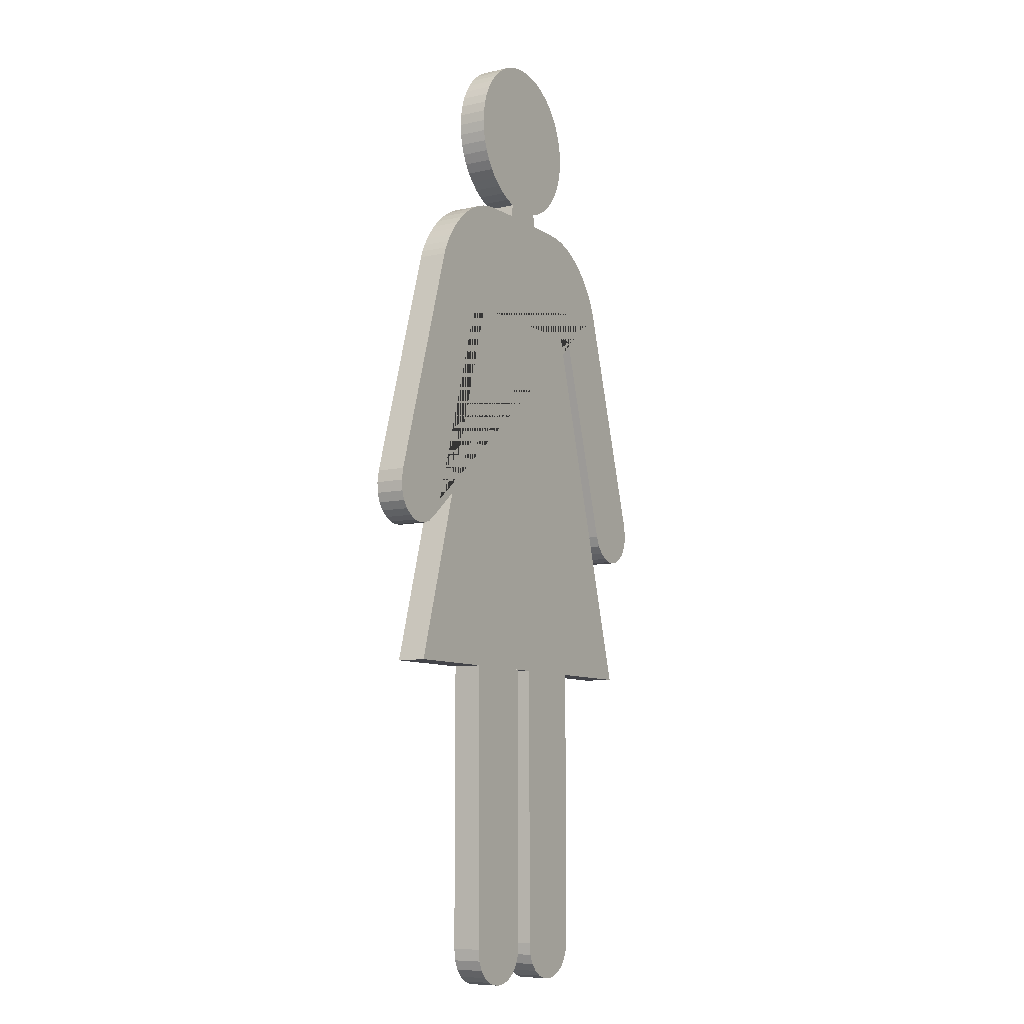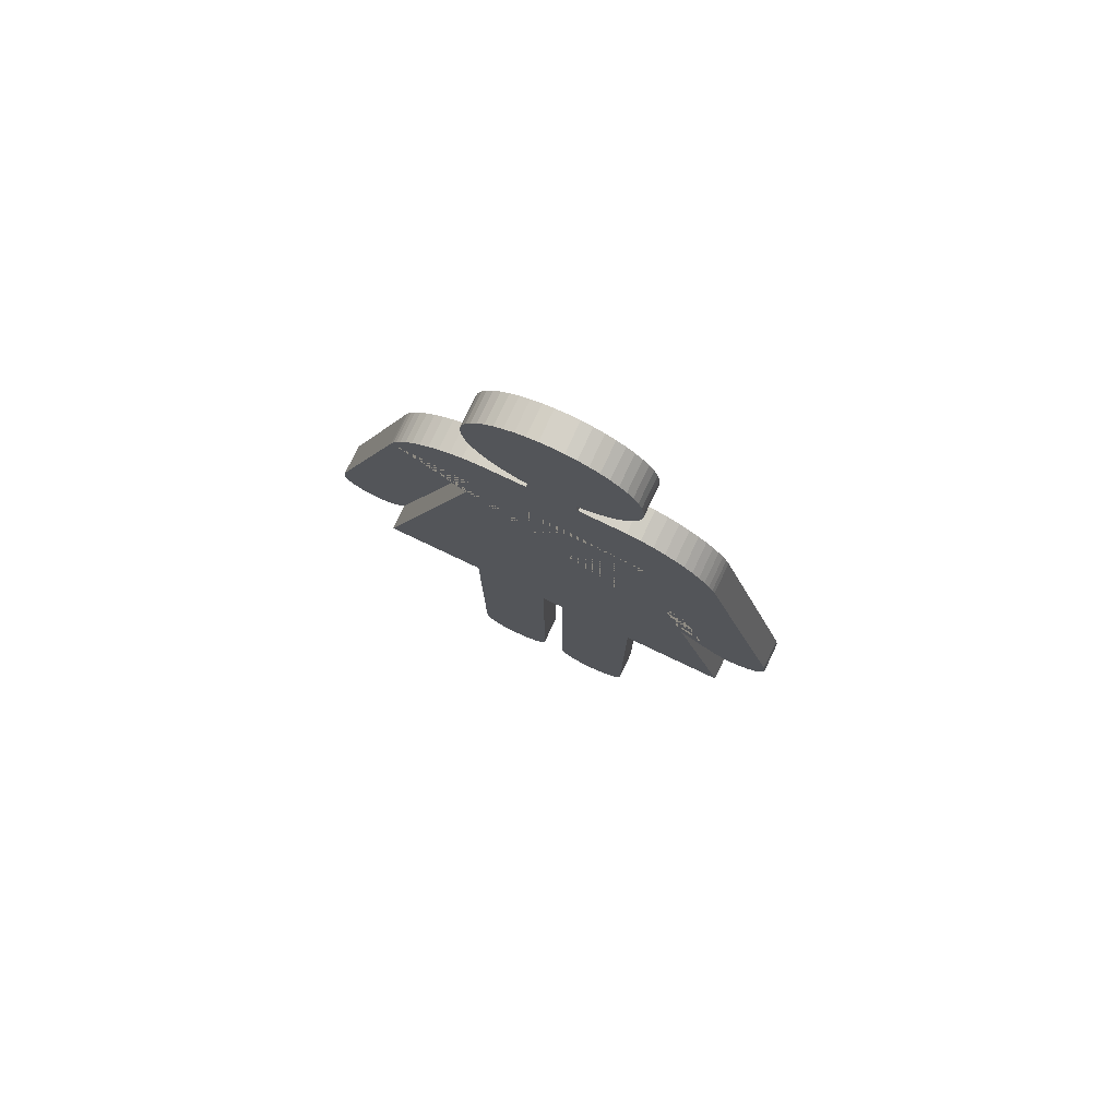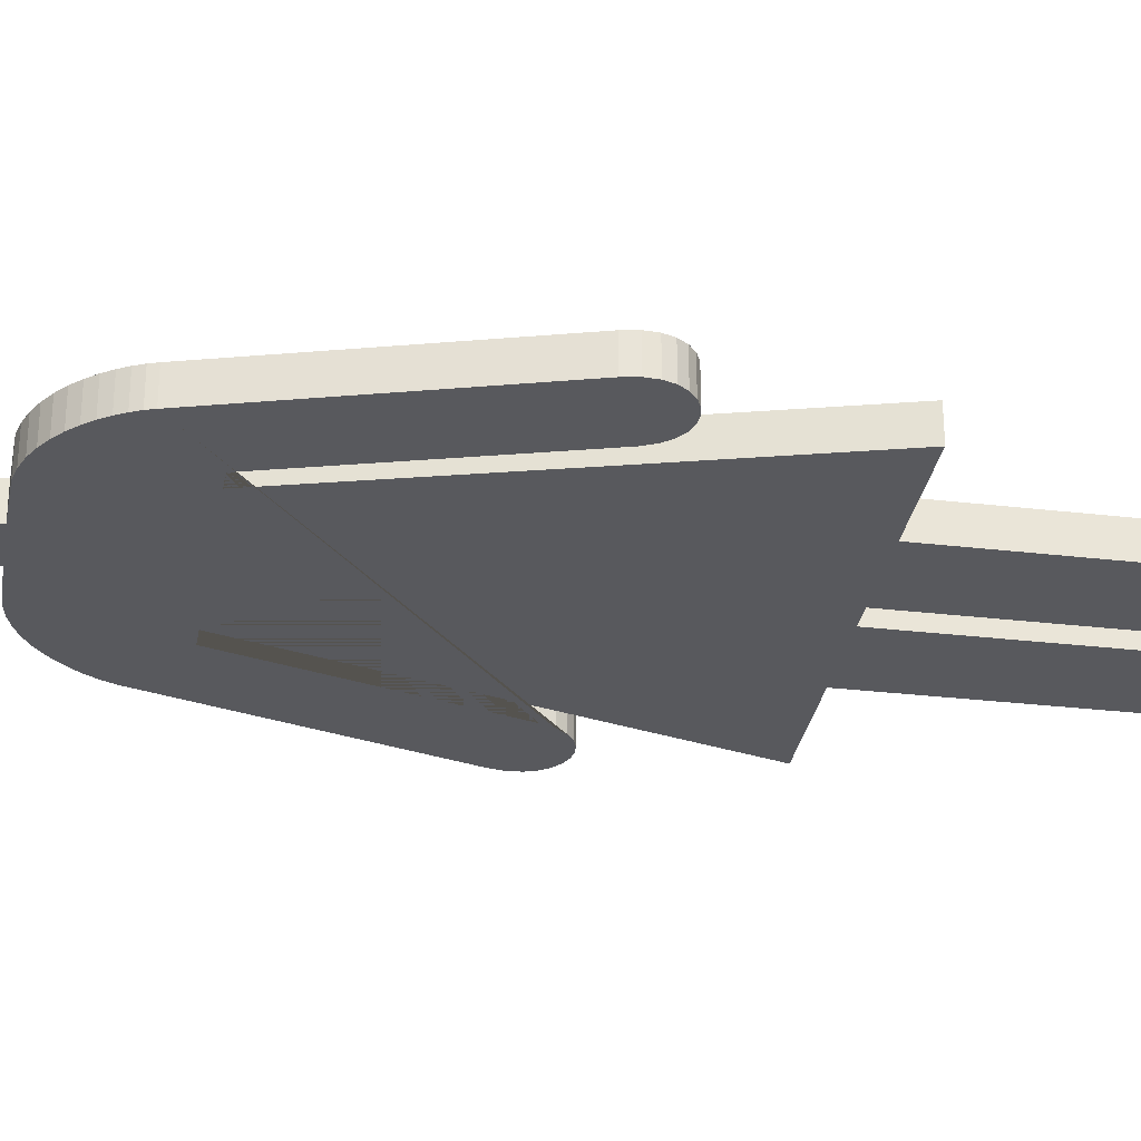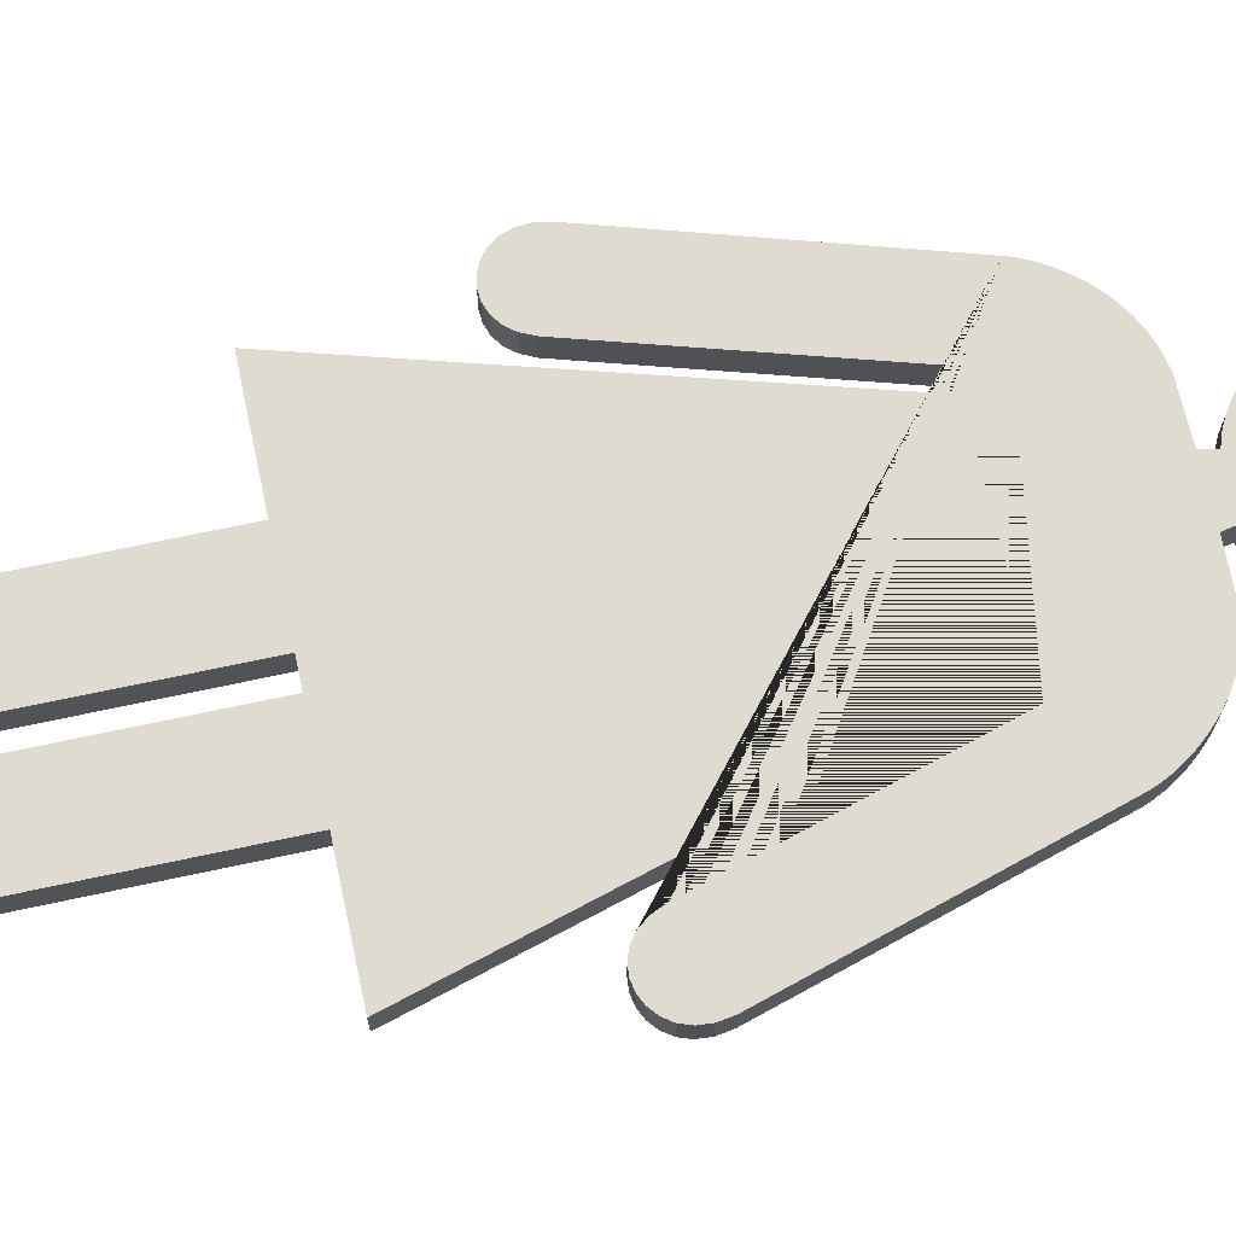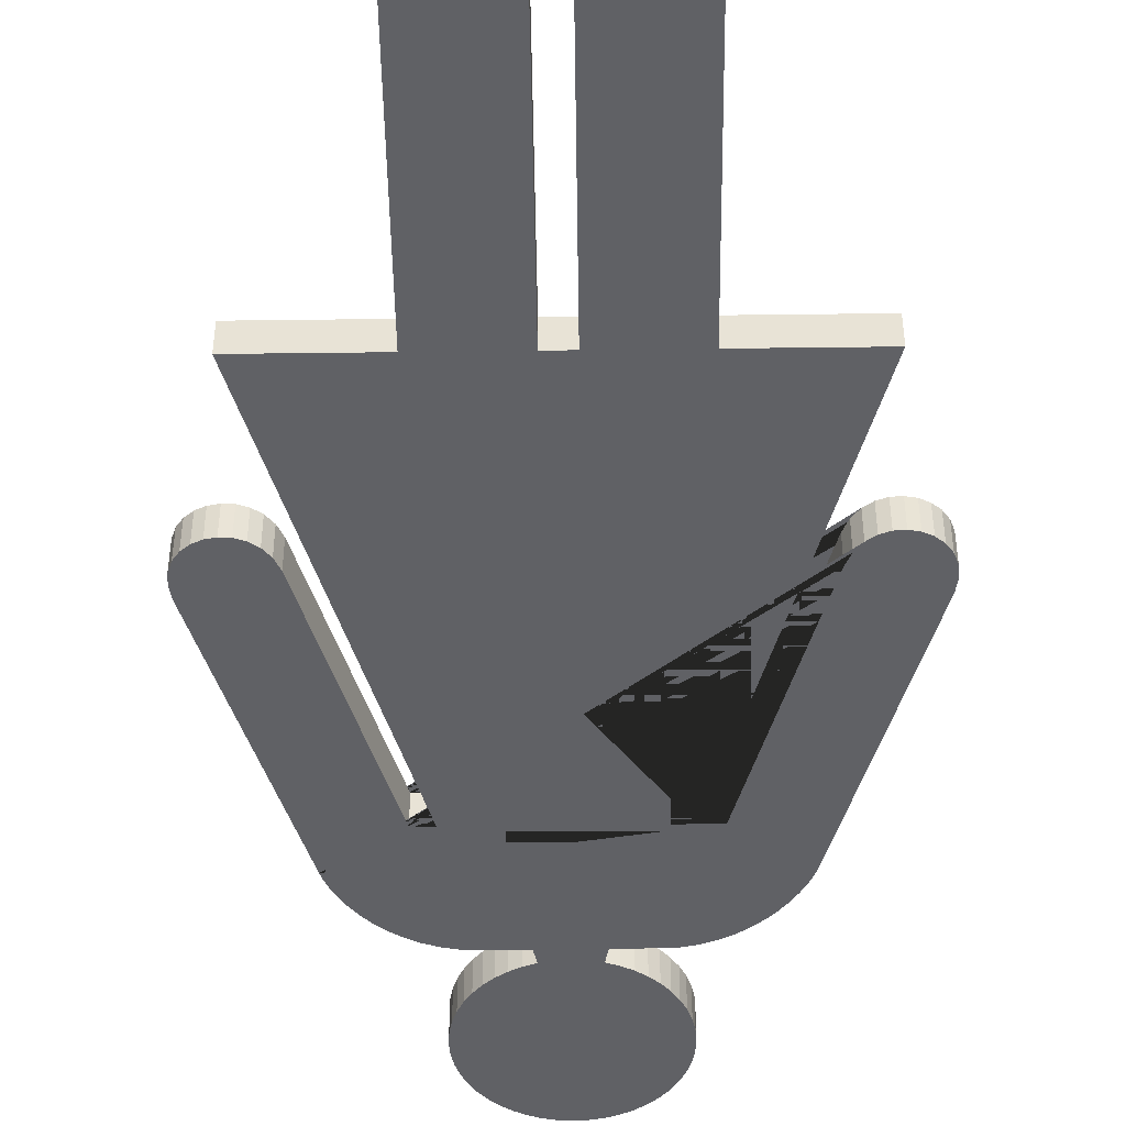
<metadata>
{"format":"obj","ext":"obj","renderer":"f3d","projection":"perspective","resolution":1024,"background":"white","views":[{"elev":-8.5,"azim":121.5,"up":"+Y"},{"elev":78.6,"azim":25.4,"up":"+Y"},{"elev":-30.0,"azim":-99.7,"up":"+Z"},{"elev":70.1,"azim":77.9,"up":"+Z"},{"elev":-47.6,"azim":0.8,"up":"+Z"}]}
</metadata>
<code>
o signd
v -0.04259 0.06954 0.001495
v -0.0422 0.07142 0.001495
v -0.04207 0.07337 0.001495
v -0.0422 0.07533 0.001495
v -0.04259 0.0772 0.001495
v -0.04321 0.07898 0.001495
v -0.04404 0.08064 0.001495
v -0.04507 0.08218 0.001495
v -0.04629 0.08356 0.001495
v -0.04768 0.08478 0.001495
v -0.04921 0.08581 0.001495
v -0.05087 0.08665 0.001495
v -0.05265 0.08726 0.001495
v -0.05453 0.08765 0.001495
v -0.05648 0.08778 0.001495
v -0.05844 0.08765 0.001495
v -0.06031 0.08726 0.001495
v -0.06209 0.08665 0.001495
v -0.06375 0.08581 0.001495
v -0.06528 0.08478 0.001495
v -0.06667 0.08356 0.001495
v -0.06789 0.08218 0.001495
v -0.06892 0.08064 0.001495
v -0.06976 0.07898 0.001495
v -0.07037 0.0772 0.001495
v -0.07076 0.07533 0.001495
v -0.07089 0.07337 0.001495
v -0.07076 0.07142 0.001495
v -0.07037 0.06954 0.001495
v -0.06976 0.06777 0.001495
v -0.06892 0.0661 0.001495
v -0.06789 0.06457 0.001495
v -0.06667 0.06319 0.001495
v -0.06528 0.06197 0.001495
v -0.06375 0.06094 0.001495
v -0.06209 0.0601 0.001495
v -0.06031 0.05949 0.001495
v -0.05844 0.0591 0.001495
v -0.05648 0.05897 0.001495
v -0.05453 0.0591 0.001495
v -0.05265 0.05949 0.001495
v -0.05087 0.0601 0.001495
v -0.04921 0.06094 0.001495
v -0.04768 0.06197 0.001495
v -0.04629 0.06319 0.001495
v -0.04507 0.06457 0.001495
v -0.04404 0.0661 0.001495
v -0.04321 0.06777 0.001495
v -0.04259 0.06954 -0.003683
v -0.04321 0.06777 -0.003683
v -0.04404 0.0661 -0.003683
v -0.04507 0.06457 -0.003683
v -0.04629 0.06319 -0.003683
v -0.04768 0.06197 -0.003683
v -0.04921 0.06094 -0.003683
v -0.05087 0.0601 -0.003683
v -0.05265 0.05949 -0.003683
v -0.05453 0.0591 -0.003683
v -0.05648 0.05897 -0.003683
v -0.05844 0.0591 -0.003683
v -0.06031 0.05949 -0.003683
v -0.06209 0.0601 -0.003683
v -0.06375 0.06094 -0.003683
v -0.06528 0.06197 -0.003683
v -0.06667 0.06319 -0.003683
v -0.06789 0.06457 -0.003683
v -0.06892 0.0661 -0.003683
v -0.06976 0.06777 -0.003683
v -0.07037 0.06954 -0.003683
v -0.07076 0.07142 -0.003683
v -0.07089 0.07337 -0.003683
v -0.07076 0.07533 -0.003683
v -0.07037 0.0772 -0.003683
v -0.06976 0.07898 -0.003683
v -0.06892 0.08064 -0.003683
v -0.06789 0.08218 -0.003683
v -0.06667 0.08356 -0.003683
v -0.06528 0.08478 -0.003683
v -0.06375 0.08581 -0.003683
v -0.06209 0.08665 -0.003683
v -0.06031 0.08726 -0.003683
v -0.05844 0.08765 -0.003683
v -0.05648 0.08778 -0.003683
v -0.05453 0.08765 -0.003683
v -0.05265 0.08726 -0.003683
v -0.05087 0.08665 -0.003683
v -0.04921 0.08581 -0.003683
v -0.04768 0.08478 -0.003683
v -0.04629 0.08356 -0.003683
v -0.04507 0.08218 -0.003683
v -0.04404 0.08064 -0.003683
v -0.04321 0.07898 -0.003683
v -0.04259 0.0772 -0.003683
v -0.0422 0.07533 -0.003683
v -0.04207 0.07337 -0.003683
v -0.0422 0.07142 -0.003683
v -0.05429 0.05722 0.001495
v -0.05218 0.05722 0.001495
v -0.05429 0.05722 -0.003683
v -0.05648 0.05722 -0.003683
v -0.05648 0.05722 0.001495
v -0.05218 0.05722 -0.003683
v -0.06078 0.05722 0.001495
v -0.05867 0.05722 0.001495
v -0.05867 0.05722 -0.003683
v -0.06078 0.05722 -0.003683
v -0.07094 0.03681 0.001495
v -0.03916 0.03681 0.001495
v -0.07396 0.03681 0.001495
v -0.04244 0.03681 0.001495
v -0.04456 -0.08645 0.001495
v -0.04317 -0.08551 0.001495
v -0.04206 -0.0842 0.001495
v -0.04132 -0.08252 0.001495
v -0.04106 -0.08045 0.001495
v -0.04106 -0.03 0.001495
v -0.05458 -0.03 0.001495
v -0.05458 -0.08045 0.001495
v -0.05432 -0.08251 0.001495
v -0.05358 -0.08419 0.001495
v -0.05247 -0.0855 0.001495
v -0.05108 -0.08643 0.001495
v -0.04949 -0.087 0.001495
v -0.04782 -0.08719 0.001495
v -0.04614 -0.087 0.001495
v -0.0722 -0.03 0.001495
v -0.02297 -0.03 0.001495
v -0.0902 -0.03 0.001495
v -0.05861 -0.03 0.001495
v -0.08423 0.04412 0.001495
v -0.09682 0.00265 0.001495
v -0.0972 0.000541 0.001495
v -0.09707 -0.001318 0.001495
v -0.09651 -0.002905 0.001495
v -0.0956 -0.004198 0.001495
v -0.09443 -0.005176 0.001495
v -0.09306 -0.005816 0.001495
v -0.09158 -0.006098 0.001495
v -0.09008 -0.005998 0.001495
v -0.08861 -0.005496 0.001495
v -0.08728 -0.00457 0.001495
v -0.08615 -0.003198 0.001495
v -0.08531 -0.001358 0.001495
v -0.02782 -0.00122 0.001495
v -0.02698 -0.003138 0.001495
v -0.02586 -0.004566 0.001495
v -0.02453 -0.005527 0.001495
v -0.02308 -0.006047 0.001495
v -0.02158 -0.00615 0.001495
v -0.02011 -0.005862 0.001495
v -0.01874 -0.005208 0.001495
v -0.01757 -0.004212 0.001495
v -0.01666 -0.002899 0.001495
v -0.01609 -0.001295 0.001495
v -0.01595 0.000577 0.001495
v -0.0163 0.00269 0.001495
v -0.0289 0.04412 0.001495
v -0.02938 0.04535 0.001495
v -0.03005 0.0467 0.001495
v -0.0309 0.04813 0.001495
v -0.03193 0.04958 0.001495
v -0.03315 0.05103 0.001495
v -0.03455 0.05242 0.001495
v -0.03613 0.05371 0.001495
v -0.03789 0.05486 0.001495
v -0.03983 0.05583 0.001495
v -0.04195 0.05658 0.001495
v -0.04425 0.05706 0.001495
v -0.05218 0.05722 0.001495
v -0.06078 0.05722 0.001495
v -0.06904 0.05706 0.001495
v -0.07136 0.05658 0.001495
v -0.07348 0.05584 0.001495
v -0.07543 0.05488 0.001495
v -0.07719 0.05373 0.001495
v -0.07876 0.05244 0.001495
v -0.08015 0.05106 0.001495
v -0.08134 0.04962 0.001495
v -0.08235 0.04816 0.001495
v -0.08317 0.04673 0.001495
v -0.08379 0.04537 0.001495
v -0.0586 -0.08039 0.001495
v -0.07219 -0.08039 0.001495
v -0.07192 -0.08247 0.001495
v -0.07118 -0.08417 0.001495
v -0.07007 -0.08549 0.001495
v -0.06867 -0.08644 0.001495
v -0.06708 -0.087 0.001495
v -0.0654 -0.08719 0.001495
v -0.06372 -0.087 0.001495
v -0.06213 -0.08644 0.001495
v -0.06073 -0.08549 0.001495
v -0.05961 -0.08417 0.001495
v -0.05887 -0.08247 0.001495
v -0.07094 0.03681 -0.003683
v -0.07396 0.03681 -0.003683
v -0.03916 0.03681 -0.003683
v -0.04244 0.03681 -0.003683
v -0.04456 -0.08645 -0.003683
v -0.04614 -0.087 -0.003683
v -0.04782 -0.08719 -0.003683
v -0.04949 -0.087 -0.003683
v -0.05108 -0.08643 -0.003683
v -0.05247 -0.0855 -0.003683
v -0.05358 -0.08419 -0.003683
v -0.05432 -0.08251 -0.003683
v -0.05458 -0.08045 -0.003683
v -0.05458 -0.03 -0.003683
v -0.04106 -0.03 -0.003683
v -0.04106 -0.08045 -0.003683
v -0.04132 -0.08252 -0.003683
v -0.04206 -0.0842 -0.003683
v -0.04317 -0.08551 -0.003683
v -0.0722 -0.03 -0.003683
v -0.0902 -0.03 -0.003683
v -0.02297 -0.03 -0.003683
v -0.05861 -0.03 -0.003683
v -0.08423 0.04412 -0.003683
v -0.08379 0.04537 -0.003683
v -0.08317 0.04673 -0.003683
v -0.08235 0.04816 -0.003683
v -0.08134 0.04962 -0.003683
v -0.08015 0.05106 -0.003683
v -0.07876 0.05244 -0.003683
v -0.07719 0.05373 -0.003683
v -0.07543 0.05488 -0.003683
v -0.07348 0.05584 -0.003683
v -0.07136 0.05658 -0.003683
v -0.06904 0.05706 -0.003683
v -0.06078 0.05722 -0.003683
v -0.05218 0.05722 -0.003683
v -0.04425 0.05706 -0.003683
v -0.04195 0.05658 -0.003683
v -0.03983 0.05583 -0.003683
v -0.03789 0.05486 -0.003683
v -0.03613 0.05371 -0.003683
v -0.03455 0.05242 -0.003683
v -0.03315 0.05103 -0.003683
v -0.03193 0.04958 -0.003683
v -0.0309 0.04813 -0.003683
v -0.03005 0.0467 -0.003683
v -0.02938 0.04535 -0.003683
v -0.0289 0.04412 -0.003683
v -0.0163 0.00269 -0.003683
v -0.01595 0.000577 -0.003683
v -0.01609 -0.001295 -0.003683
v -0.01666 -0.002899 -0.003683
v -0.01757 -0.004212 -0.003683
v -0.01874 -0.005208 -0.003683
v -0.02011 -0.005862 -0.003683
v -0.02158 -0.00615 -0.003683
v -0.02308 -0.006047 -0.003683
v -0.02453 -0.005527 -0.003683
v -0.02586 -0.004566 -0.003683
v -0.02698 -0.003138 -0.003683
v -0.02782 -0.00122 -0.003683
v -0.08531 -0.001358 -0.003683
v -0.08615 -0.003198 -0.003683
v -0.08728 -0.00457 -0.003683
v -0.08861 -0.005496 -0.003683
v -0.09008 -0.005998 -0.003683
v -0.09158 -0.006098 -0.003683
v -0.09306 -0.005816 -0.003683
v -0.09443 -0.005176 -0.003683
v -0.0956 -0.004198 -0.003683
v -0.09651 -0.002905 -0.003683
v -0.09707 -0.001318 -0.003683
v -0.0972 0.000541 -0.003683
v -0.09682 0.00265 -0.003683
v -0.0586 -0.08039 -0.003683
v -0.05887 -0.08247 -0.003683
v -0.05961 -0.08417 -0.003683
v -0.06073 -0.08549 -0.003683
v -0.06213 -0.08644 -0.003683
v -0.06372 -0.087 -0.003683
v -0.0654 -0.08719 -0.003683
v -0.06708 -0.087 -0.003683
v -0.06867 -0.08644 -0.003683
v -0.07007 -0.08549 -0.003683
v -0.07118 -0.08417 -0.003683
v -0.07192 -0.08247 -0.003683
v -0.07219 -0.08039 -0.003683
v -0.05093 0.009848 0.001439
v -0.06212 0.009848 0.001439
v -0.06212 0.01254 -0.003173
v -0.05093 0.01254 -0.003173
f 1 2 3 4 5 6 7 8 9 10 11 12 13 14 15 16 17 18 19 20 21 22 23 24 25 26 27 28 29 30 31 32 33 34 35 36 37 38 39 40 41 42 43 44 45 46 47 48
f 49 50 51 52 53 54 55 56 57 58 59 60 61 62 63 64 65 66 67 68 69 70 71 72 73 74 75 76 77 78 79 80 81 82 83 84 85 86 87 88 89 90 91 92 93 94 95 96
f 6 92 91 7
f 40 97 98 41
f 17 81 80 18
f 30 68 67 31
f 24 74 73 25
f 58 99 100 59
f 12 86 85 13
f 46 52 51 47
f 5 93 92 6
f 39 101 97 40
f 18 80 79 19
f 31 67 66 32
f 25 73 72 26
f 41 98 102 57
f 11 87 86 12
f 45 53 52 46
f 4 94 93 5
f 19 79 78 20
f 32 66 65 33
f 26 72 71 27
f 10 88 87 11
f 44 54 53 45
f 3 95 94 4
f 20 78 77 21
f 33 65 64 34
f 27 71 70 28
f 9 89 88 10
f 43 55 54 44
f 2 96 95 3
f 21 77 76 22
f 34 64 63 35
f 1 49 96 2
f 8 90 89 9
f 42 56 55 43
f 15 83 82 16
f 28 70 69 29
f 22 76 75 23
f 35 63 62 36
f 14 84 83 15
f 48 50 49 1
f 7 91 90 8
f 41 57 56 42
f 16 82 81 17
f 29 69 68 30
f 23 75 74 24
f 36 62 61 37
f 13 85 84 14
f 47 51 50 48
f 57 102 99 58
f 37 103 104 38
f 60 105 106 61
f 61 106 103 37
f 38 104 101 39
f 59 100 105 60
f 107 108 109
f 110 108 107
f 111 112 113 114 115 116 117 118 119 120 121 122 123 124 125
f 126 127 128
f 129 127 126
f 117 127 129
f 116 127 117
f 130 131 132 133 134 135 136 137 138 139 140 141 142 143 109 108 144 145 146 147 148 149 150 151 152 153 154 155 156 157 158 159 160 161 162 163 164 165 166 167 168 169 170 171 172 173 174 175 176 177 178 179 180 181
f 128 127 110 107
f 182 129 126 183 184 185 186 187 188 189 190 191 192 193 194
f 195 196 197
f 198 195 197
f 199 200 201 202 203 204 205 206 207 208 209 210 211 212 213
f 214 215 216
f 217 214 216
f 208 217 216
f 209 208 216
f 218 219 220 221 222 223 224 225 226 227 228 229 230 231 232 233 234 235 236 237 238 239 240 241 242 243 244 245 246 247 248 249 250 251 252 253 254 255 256 197 196 257 258 259 260 261 262 263 264 265 266 267 268 269
f 215 195 198 216
f 270 271 272 273 274 275 276 277 278 279 280 281 282 214 217
f 107 195 215 128
f 171 229 228 172
f 192 273 272 193
f 147 253 252 148
f 167 233 232 168
f 120 205 204 121
f 137 263 262 138
f 110 198 197 108
f 172 228 227 173
f 112 213 212 113
f 138 262 261 139
f 166 234 233 167
f 186 279 278 187
f 148 252 251 149
f 127 216 198 110
f 173 227 226 174
f 191 274 273 192
f 149 251 250 150
f 156 244 243 157
f 165 235 234 166
f 121 204 203 122
f 128 215 214 126
f 130 218 269 131
f 174 226 225 175
f 111 199 213 112
f 155 245 244 156
f 164 236 235 165
f 122 203 202 123
f 131 269 268 132
f 175 225 224 176
f 187 278 277 188
f 154 246 245 155
f 163 237 236 164
f 190 275 274 191
f 182 270 217 129
f 132 268 267 133
f 176 224 223 177
f 125 200 199 111
f 129 217 208 117
f 108 197 256 144
f 162 238 237 163
f 123 202 201 124
f 144 256 255 145
f 177 223 222 178
f 124 201 200 125
f 153 247 246 154
f 161 239 238 162
f 188 277 276 189
f 116 209 216 127
f 133 267 266 134
f 178 222 221 179
f 189 276 275 190
f 115 210 209 116
f 142 258 257 143
f 160 240 239 161
f 126 214 282 183
f 152 248 247 153
f 179 221 220 180
f 117 208 207 118
f 134 266 265 135
f 159 241 240 160
f 183 282 281 184
f 145 255 254 146
f 180 220 219 181
f 194 271 270 182
f 141 259 258 142
f 158 242 241 159
f 118 207 206 119
f 135 265 264 136
f 181 219 218 130
f 114 211 210 115
f 151 249 248 152
f 157 243 242 158
f 184 281 280 185
f 146 254 253 147
f 193 272 271 194
f 140 260 259 141
f 143 257 196 109
f 170 230 229 171
f 119 206 205 120
f 136 264 263 137
f 109 196 195 107
f 113 212 211 114
f 150 250 249 151
f 168 232 231 169
f 185 280 279 186
f 139 261 260 140
f 283 286 285 284

</code>
